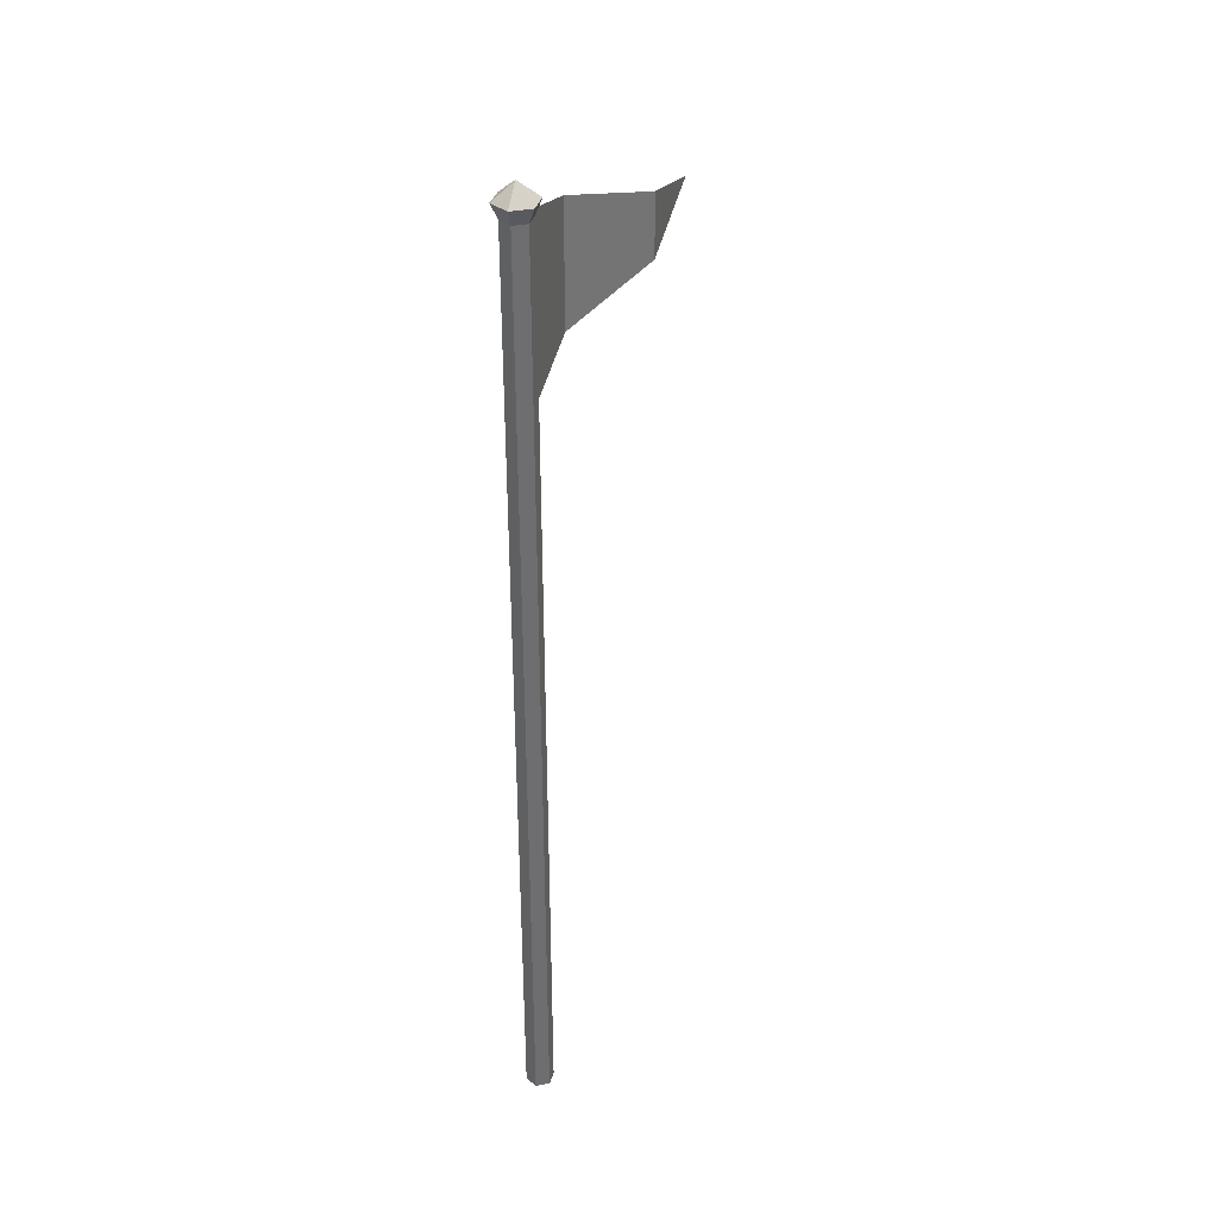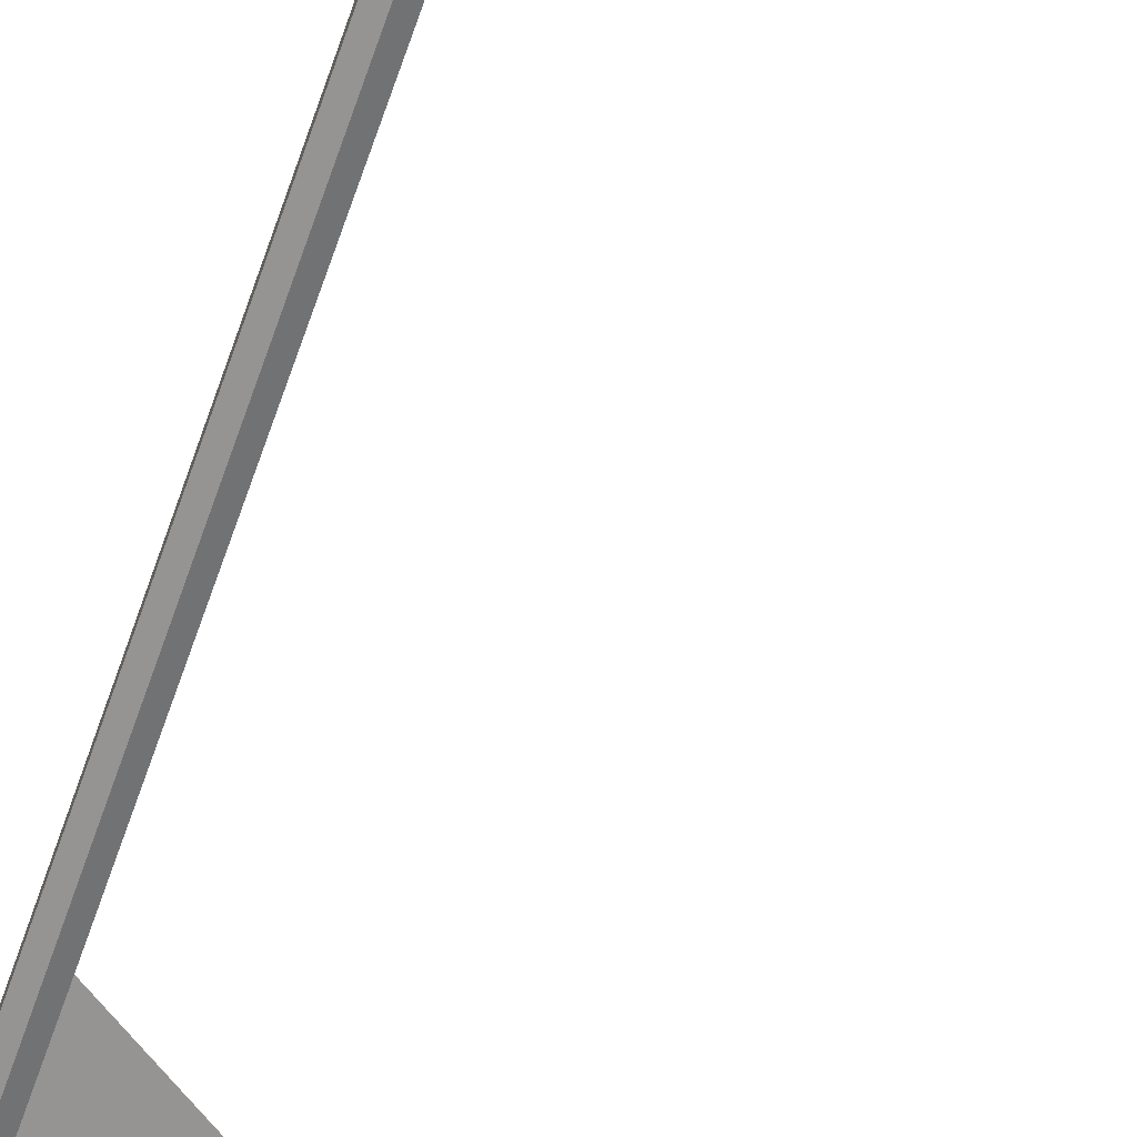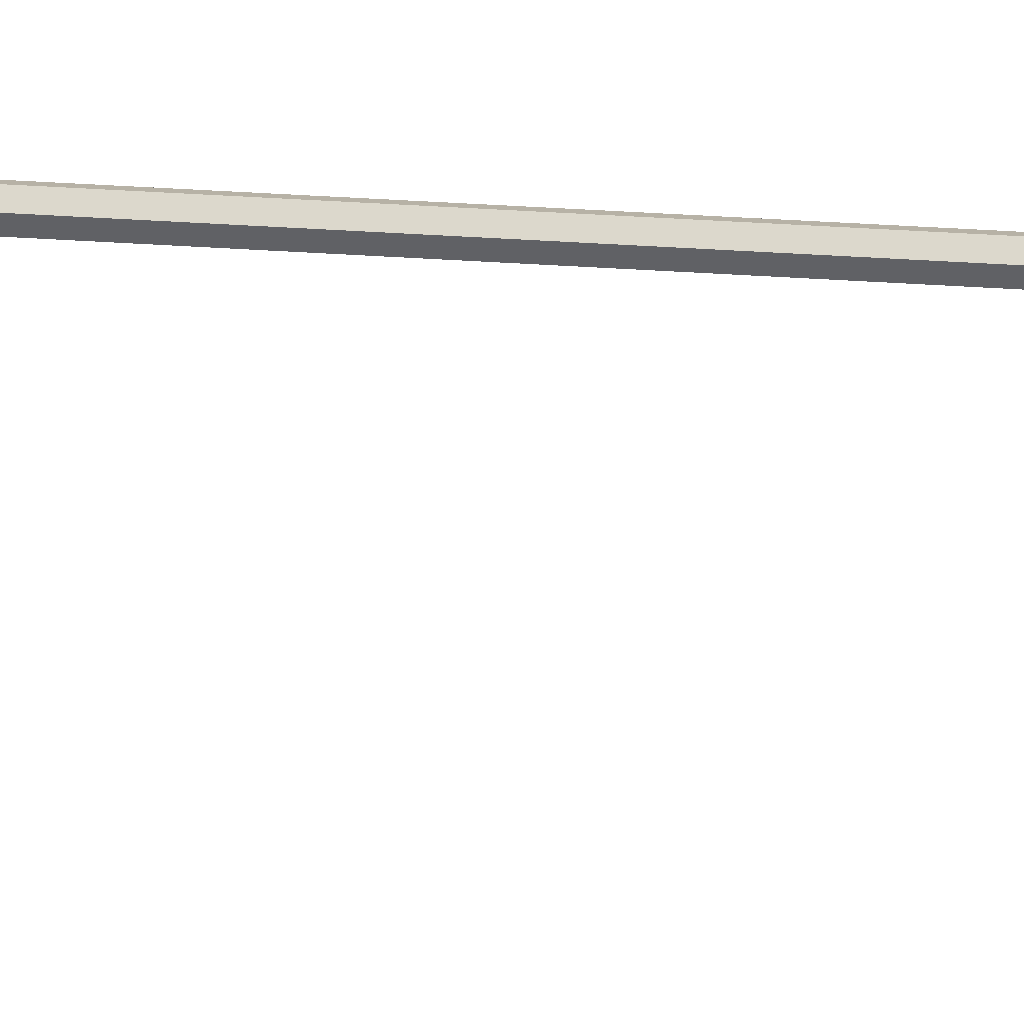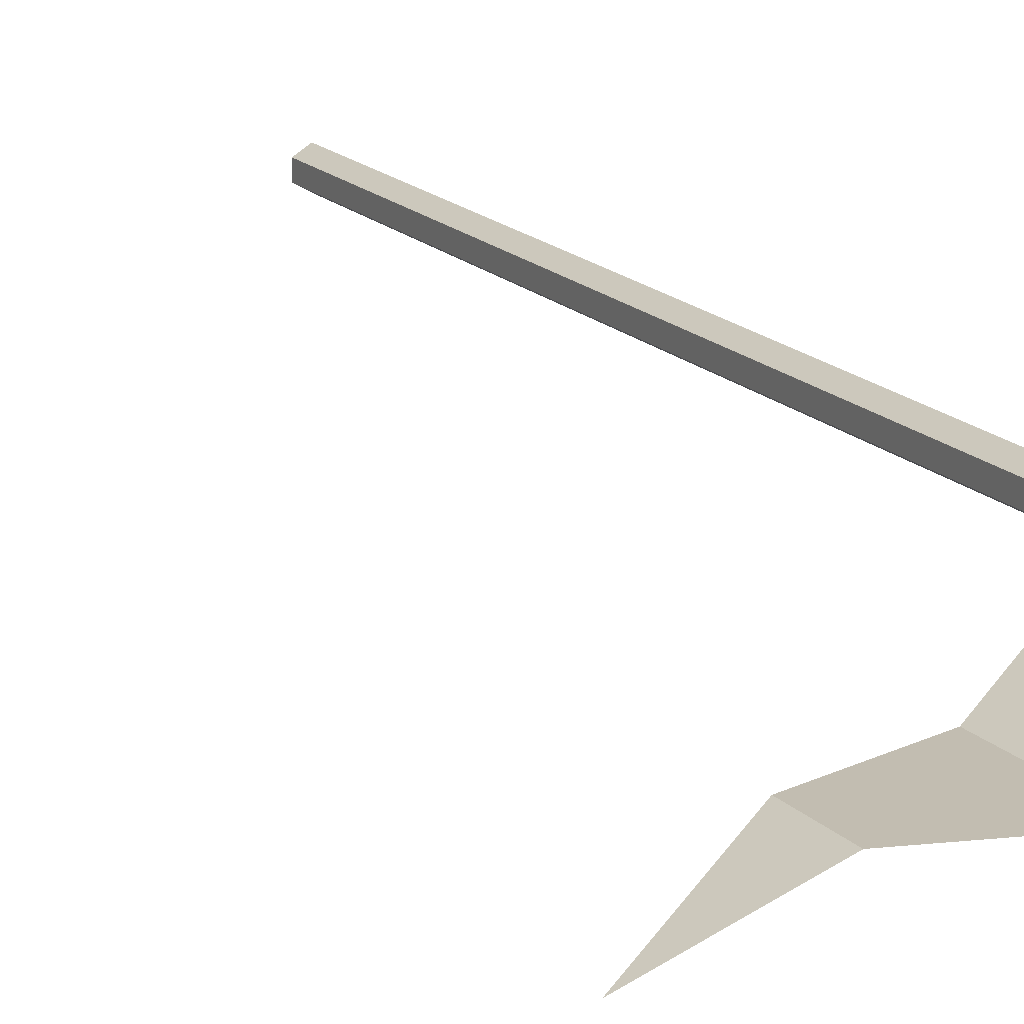
<metadata>
{"format":"obj","ext":"obj","renderer":"f3d","projection":"perspective","resolution":1024,"background":"white","views":[{"elev":36.0,"azim":-43.8,"up":"+Y"},{"elev":-64.2,"azim":-19.5,"up":"+Z"},{"elev":42.1,"azim":94.7,"up":"+Z"},{"elev":16.9,"azim":151.7,"up":"+Z"}]}
</metadata>
<code>
g flag-golf_red
v 7.452e-06 2.031 -0.04326
v 7.449e-06 2.066 -9.03e-08
v -0.03745 2.031 -0.02163
v 0.03747 2.031 -0.02163
v 7.449e-06 2.066 -9.03e-08
v 7.452e-06 2.031 -0.04326
v 7.452e-06 2.031 0.04326
v 7.449e-06 2.066 -9.03e-08
v 0.03747 2.031 0.02163
v -0.03745 2.031 -0.02163
v 7.449e-06 2.066 -9.03e-08
v -0.03745 2.031 0.02163
v 0.03747 2.031 0.02163
v 7.449e-06 2.066 -9.03e-08
v 0.03747 2.031 -0.02163
v -0.03745 2.031 0.02163
v 7.449e-06 2.066 -9.03e-08
v 7.452e-06 2.031 0.04326
v 0.4358 1.729 -0.1232
v 0.6274 1.796 -0.2338
v 0.4358 1.864 -0.1232
v -0.02574 1.6 0.01487
v -0.02574 1.6 -0.01487
v -0.02574 2 -0.01487
v -0.02574 2 0.01487
v -0.02574 1.6 -0.01487
v 7.49e-06 1.6 -0.02973
v 7.455e-06 2 -0.02973
v -0.02574 2 -0.01487
v 0.02575 2 0.01487
v 0.03747 2.031 0.02163
v 0.03747 2.031 -0.02163
v 0.02575 2 -0.01487
v 7.455e-06 2 0.02973
v 7.452e-06 2.031 0.04326
v 0.03747 2.031 0.02163
v 0.02575 2 0.01487
v -0.02574 -2.512e-09 -0.01487
v 7.629e-06 5.631e-10 -0.02973
v 7.594e-06 0.4 -0.02973
v -0.02574 0.4 -0.01487
v -0.02574 0.4 -0.01487
v 7.594e-06 0.4 -0.02973
v 7.559e-06 0.8 -0.02973
v -0.02574 0.8 -0.01487
v -0.02574 0.8 -0.01487
v 7.559e-06 0.8 -0.02973
v 7.524e-06 1.2 -0.02973
v -0.02574 1.2 -0.01487
v -0.02574 1.2 -0.01487
v 7.524e-06 1.2 -0.02973
v 7.49e-06 1.6 -0.02973
v -0.02574 1.6 -0.01487
v 7.629e-06 -5.631e-10 0.02973
v -0.02574 -2.144e-09 0.01487
v -0.02574 0.4 0.01487
v 7.594e-06 0.4 0.02973
v 7.594e-06 0.4 0.02973
v -0.02574 0.4 0.01487
v -0.02574 0.8 0.01487
v 7.559e-06 0.8 0.02973
v 7.559e-06 0.8 0.02973
v -0.02574 0.8 0.01487
v -0.02574 1.2 0.01487
v 7.524e-06 1.2 0.02973
v 7.524e-06 1.2 0.02973
v -0.02574 1.2 0.01487
v -0.02574 1.6 0.01487
v 7.49e-06 1.6 0.02973
v 0.02576 2.144e-09 -0.01487
v 0.02576 2.512e-09 0.01487
v 0.02576 0.4 0.01487
v 0.02576 0.4 -0.01487
v 0.02576 0.4 -0.01487
v 0.02576 0.4 0.01487
v 0.02575 0.8 0.01487
v 0.02575 0.8 -0.01487
v 0.02575 0.8 -0.01487
v 0.02575 0.8 0.01487
v 0.02575 1.2 0.01487
v 0.02575 1.2 -0.01487
v 0.02575 1.2 -0.01487
v 0.02575 1.2 0.01487
v 0.02575 1.6 0.01487
v 0.02575 1.6 -0.01487
v -0.02574 -2.144e-09 0.01487
v -0.02574 -2.512e-09 -0.01487
v -0.02574 0.4 -0.01487
v -0.02574 0.4 0.01487
v -0.02574 0.4 0.01487
v -0.02574 0.4 -0.01487
v -0.02574 0.8 -0.01487
v -0.02574 0.8 0.01487
v -0.02574 0.8 0.01487
v -0.02574 0.8 -0.01487
v -0.02574 1.2 -0.01487
v -0.02574 1.2 0.01487
v -0.02574 1.2 0.01487
v -0.02574 1.2 -0.01487
v -0.02574 1.6 -0.01487
v -0.02574 1.6 0.01487
v 0.02576 2.512e-09 0.01487
v 7.629e-06 -5.631e-10 0.02973
v 7.594e-06 0.4 0.02973
v 0.02576 0.4 0.01487
v 0.02576 0.4 0.01487
v 7.594e-06 0.4 0.02973
v 7.559e-06 0.8 0.02973
v 0.02575 0.8 0.01487
v 0.02575 0.8 0.01487
v 7.559e-06 0.8 0.02973
v 7.524e-06 1.2 0.02973
v 0.02575 1.2 0.01487
v 0.02575 1.2 0.01487
v 7.524e-06 1.2 0.02973
v 7.49e-06 1.6 0.02973
v 0.02575 1.6 0.01487
v 7.629e-06 5.631e-10 -0.02973
v 0.02576 2.144e-09 -0.01487
v 0.02576 0.4 -0.01487
v 7.594e-06 0.4 -0.02973
v 7.594e-06 0.4 -0.02973
v 0.02576 0.4 -0.01487
v 0.02575 0.8 -0.01487
v 7.559e-06 0.8 -0.02973
v 7.559e-06 0.8 -0.02973
v 0.02575 0.8 -0.01487
v 0.02575 1.2 -0.01487
v 7.524e-06 1.2 -0.02973
v 7.524e-06 1.2 -0.02973
v 0.02575 1.2 -0.01487
v 0.02575 1.6 -0.01487
v 7.49e-06 1.6 -0.02973
v 0.02575 1.6 0.01487
v 7.49e-06 1.6 0.02973
v 7.455e-06 2 0.02973
v 0.02575 2 0.01487
v 7.49e-06 1.6 -0.02973
v 0.02575 1.6 -0.01487
v 0.02575 2 -0.01487
v 7.455e-06 2 -0.02973
v 0.02575 1.6 -0.01487
v 0.02575 1.6 0.01487
v 0.02575 2 0.01487
v 0.02575 2 -0.01487
v 7.49e-06 1.6 0.02973
v -0.02574 1.6 0.01487
v -0.02574 2 0.01487
v 7.455e-06 2 0.02973
v -0.02574 2 -0.01487
v -0.03745 2.031 -0.02163
v -0.03745 2.031 0.02163
v -0.02574 2 0.01487
v -0.02574 2 0.01487
v -0.03745 2.031 0.02163
v 7.452e-06 2.031 0.04326
v 7.455e-06 2 0.02973
v 7.455e-06 2 -0.02973
v 7.452e-06 2.031 -0.04326
v -0.03745 2.031 -0.02163
v -0.02574 2 -0.01487
v 0.02575 2 -0.01487
v 0.03747 2.031 -0.02163
v 7.452e-06 2.031 -0.04326
v 7.455e-06 2 -0.02973
v 0.02189 1.596 -0.01193
v 0.2146 1.665 -0.1232
v 0.2146 1.928 -0.1232
v 0.02308 1.996 -0.01262
v 0.2146 1.665 -0.1232
v 0.4358 1.729 -0.1232
v 0.4358 1.864 -0.1232
v 0.2146 1.928 -0.1232
v 0.02189 1.596 -0.01193
v 0.2146 1.928 -0.1232
v 0.2146 1.665 -0.1232
v 0.02308 1.996 -0.01262
v 0.4358 1.729 -0.1232
v 0.4358 1.864 -0.1232
v 0.6274 1.796 -0.2338
v 0.2146 1.665 -0.1232
v 0.2146 1.928 -0.1232
v 0.4358 1.864 -0.1232
v 0.4358 1.729 -0.1232
f 2 1 3
f 5 4 6
f 8 7 9
f 11 10 12
f 14 13 15
f 17 16 18
f 20 19 21
f 23 22 24
f 24 22 25
f 27 26 28
f 28 26 29
f 31 30 32
f 32 30 33
f 35 34 36
f 36 34 37
f 39 38 40
f 40 38 41
f 43 42 44
f 44 42 45
f 47 46 48
f 48 46 49
f 51 50 52
f 52 50 53
f 55 54 56
f 56 54 57
f 59 58 60
f 60 58 61
f 63 62 64
f 64 62 65
f 67 66 68
f 68 66 69
f 71 70 72
f 72 70 73
f 75 74 76
f 76 74 77
f 79 78 80
f 80 78 81
f 83 82 84
f 84 82 85
f 87 86 88
f 88 86 89
f 91 90 92
f 92 90 93
f 95 94 96
f 96 94 97
f 99 98 100
f 100 98 101
f 103 102 104
f 104 102 105
f 107 106 108
f 108 106 109
f 111 110 112
f 112 110 113
f 115 114 116
f 116 114 117
f 119 118 120
f 120 118 121
f 123 122 124
f 124 122 125
f 127 126 128
f 128 126 129
f 131 130 132
f 132 130 133
f 135 134 136
f 136 134 137
f 139 138 140
f 140 138 141
f 143 142 144
f 144 142 145
f 147 146 148
f 148 146 149
f 151 150 152
f 152 150 153
f 155 154 156
f 156 154 157
f 159 158 160
f 160 158 161
f 163 162 164
f 164 162 165
f 167 166 168
f 168 166 169
f 171 170 172
f 172 170 173
f 175 174 176
f 175 174 176
f 175 174 176
f 177 174 175
f 177 174 175
f 177 174 175
f 179 178 180
f 179 178 180
f 179 178 180
f 182 181 183
f 182 181 183
f 182 181 183
f 183 181 184
f 183 181 184
f 183 181 184

</code>
